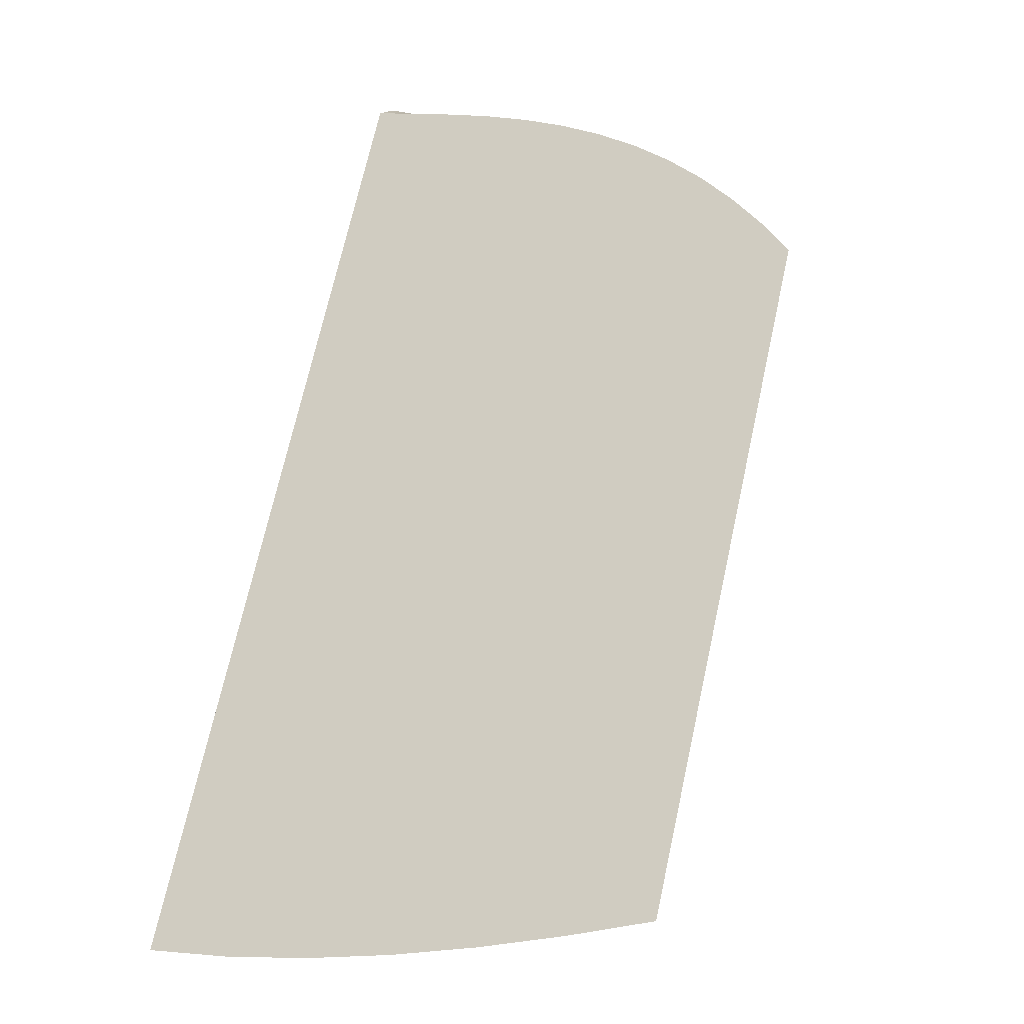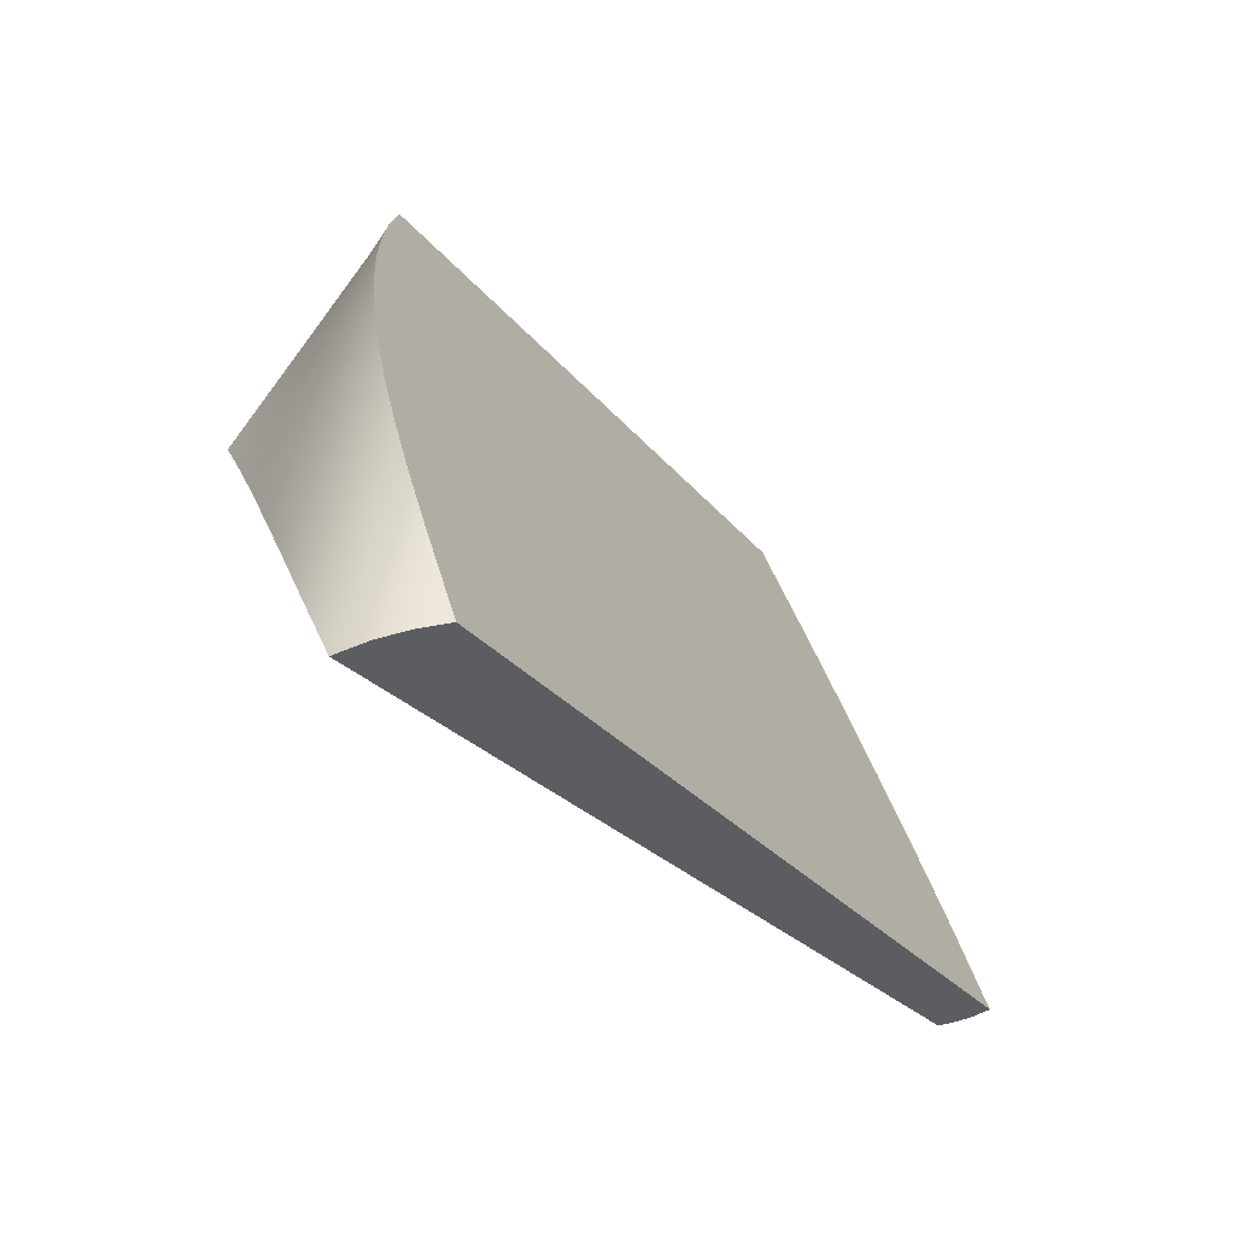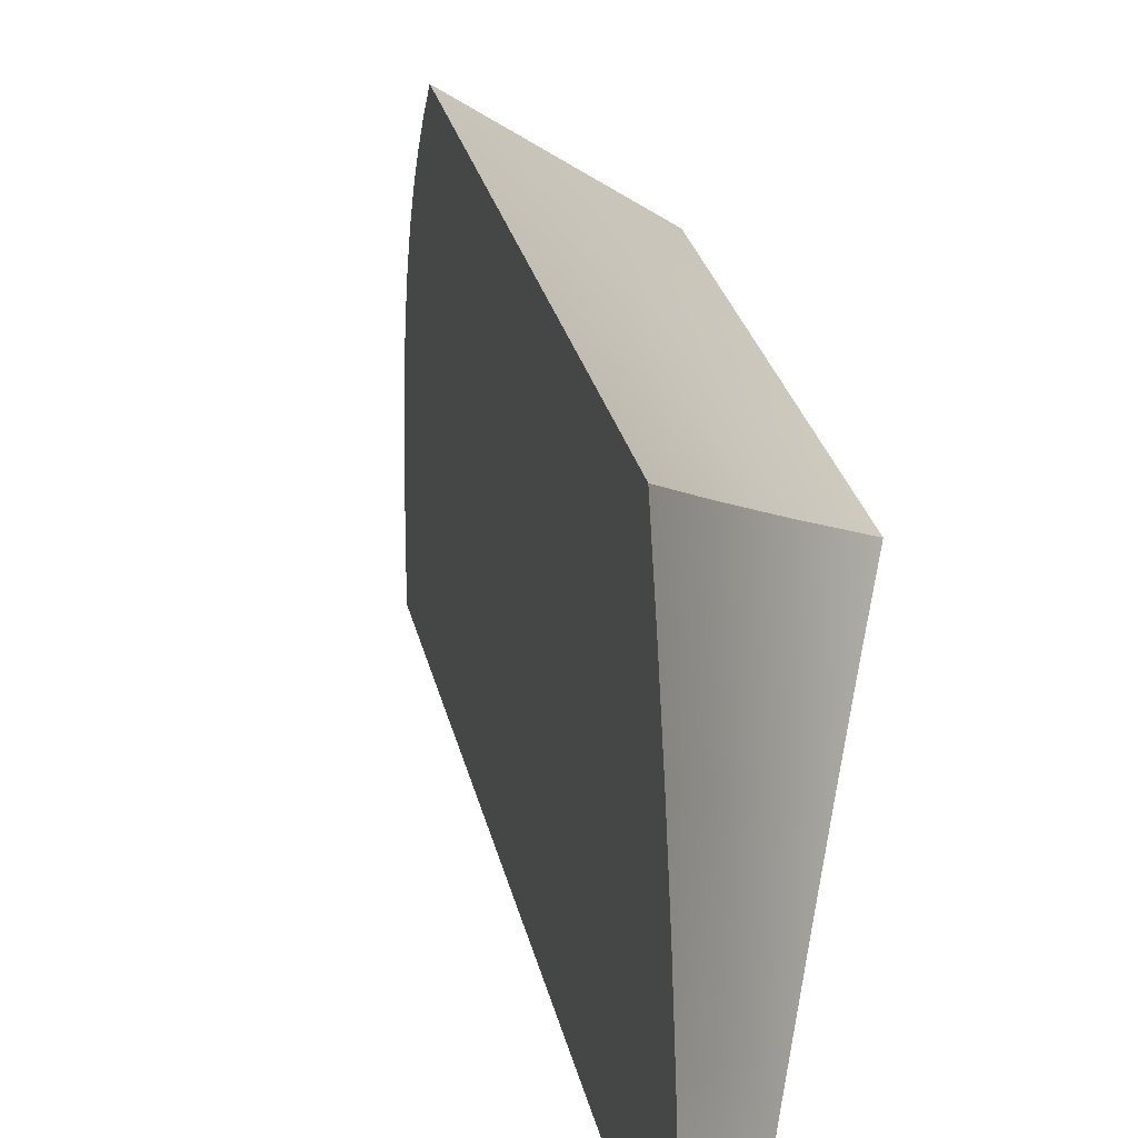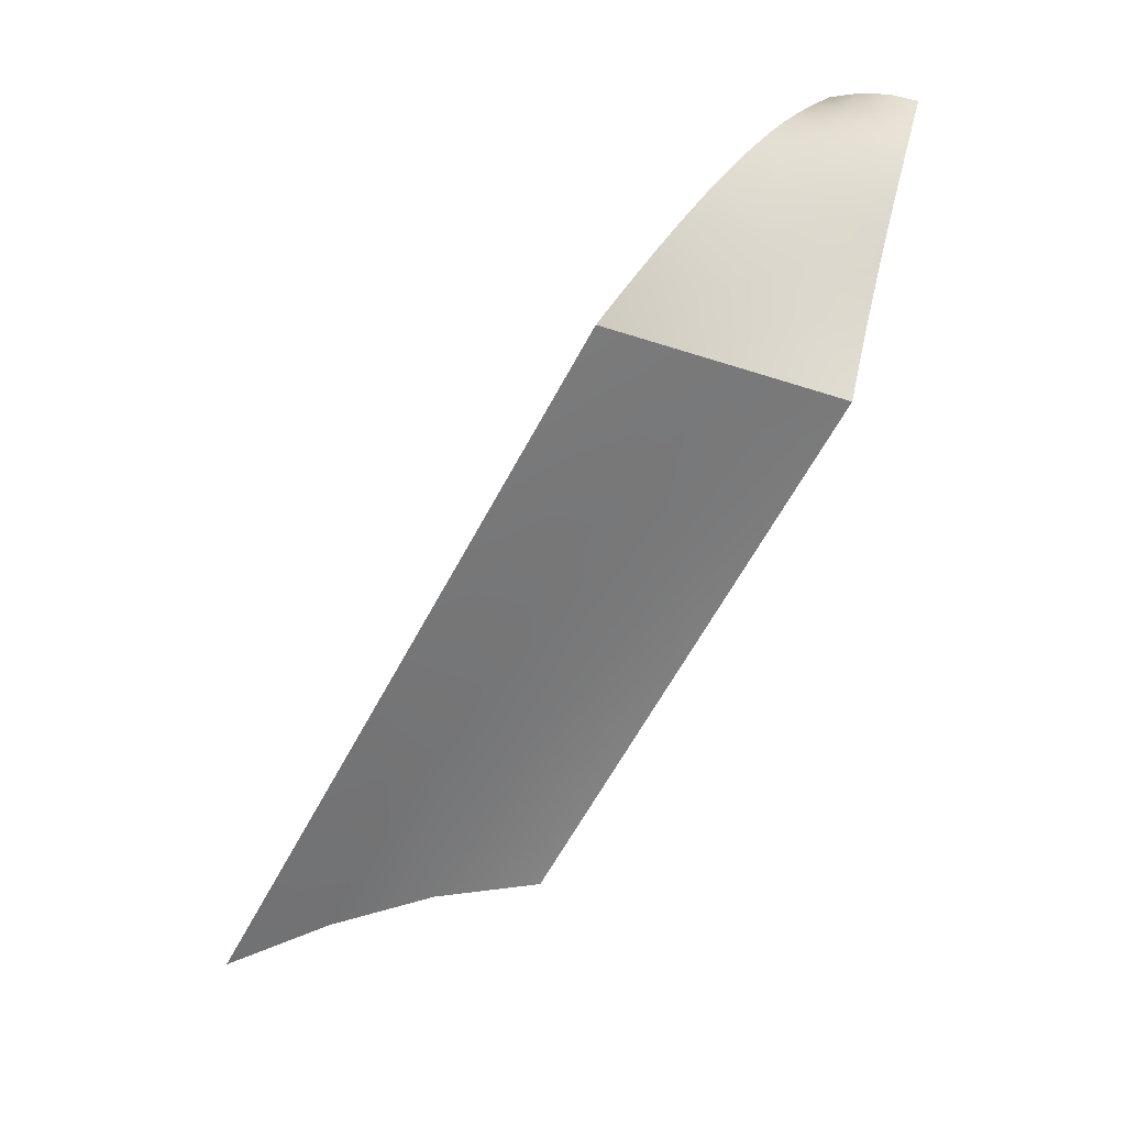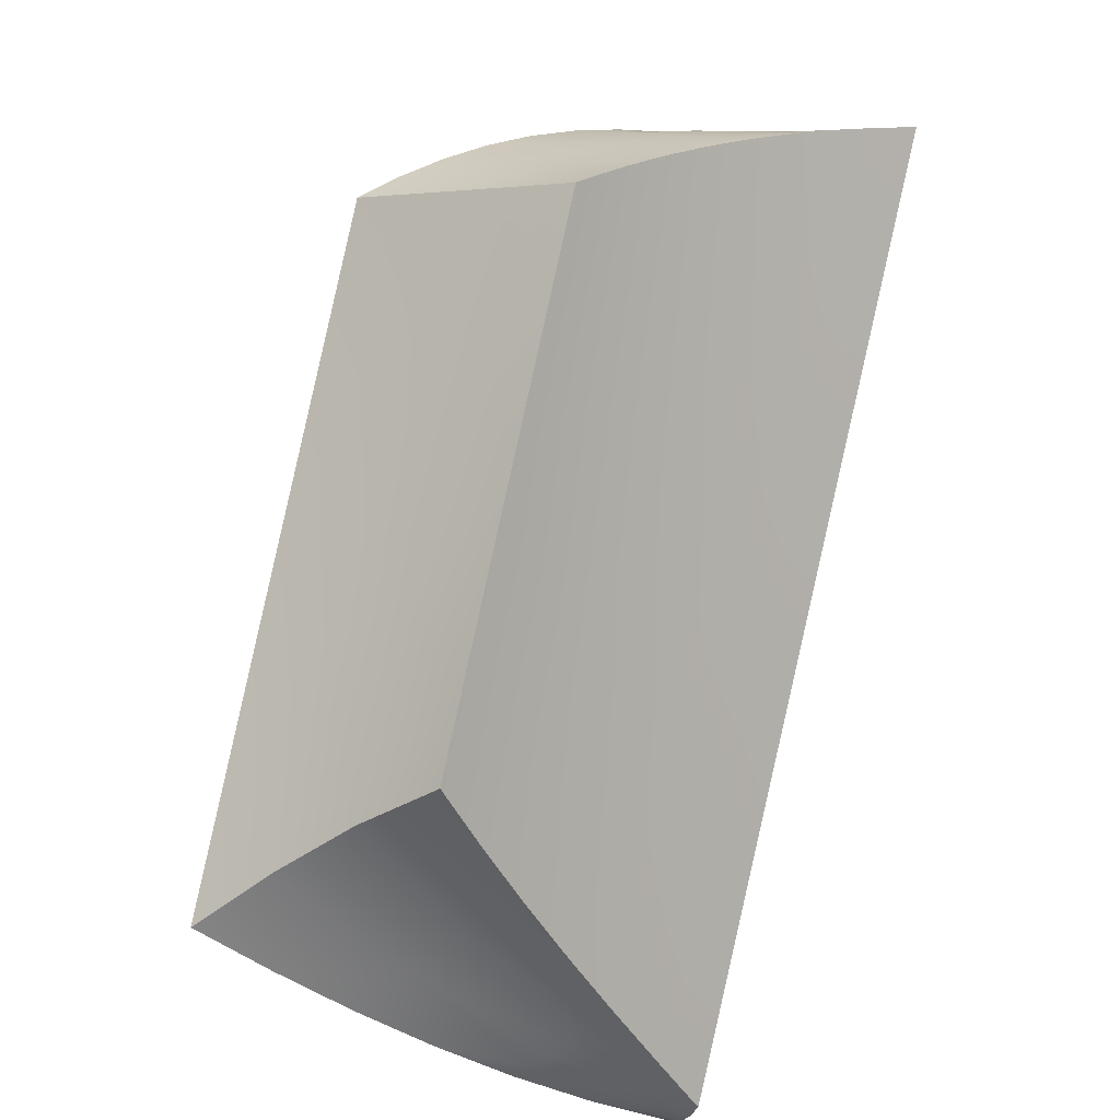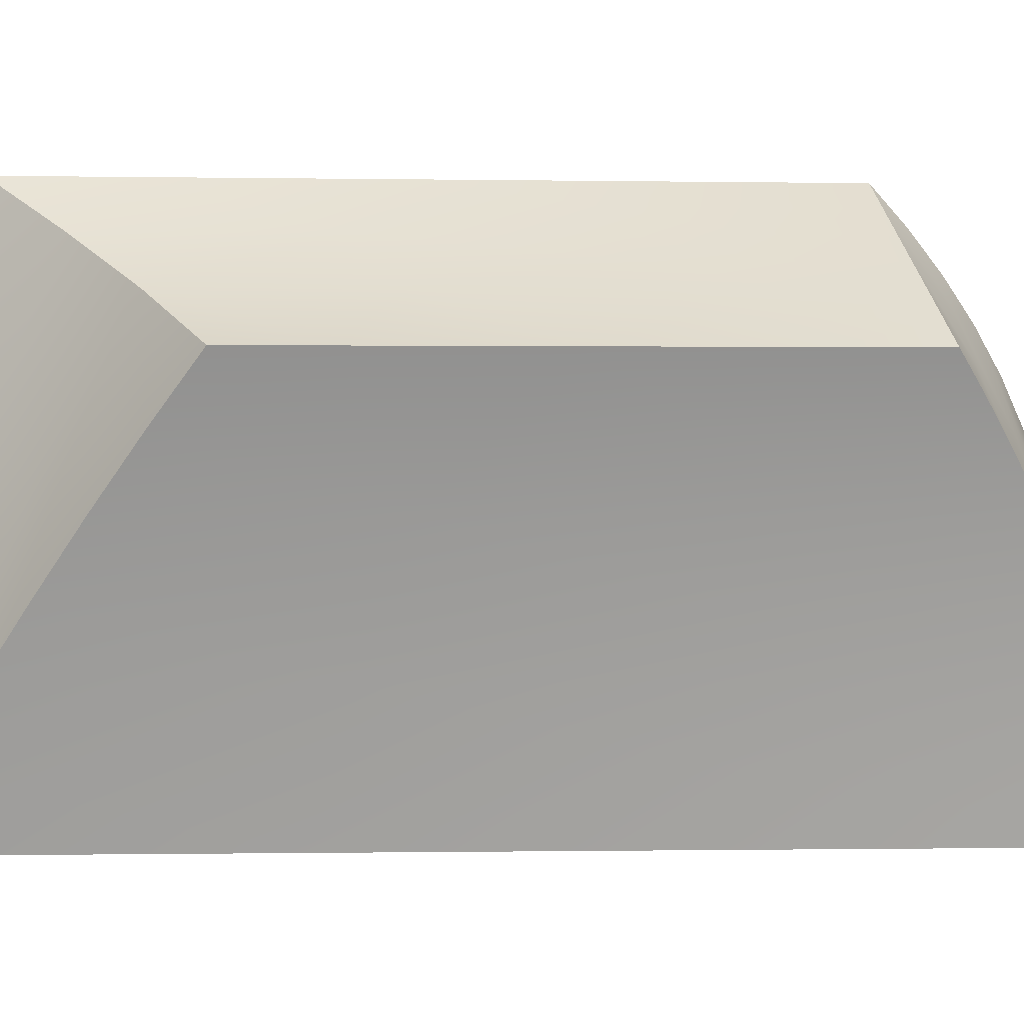
<metadata>
{"format":"obj","ext":"obj","renderer":"f3d","projection":"perspective","resolution":1024,"background":"white","views":[{"elev":7.9,"azim":115.6,"up":"+Z"},{"elev":54.3,"azim":-17.5,"up":"+Z"},{"elev":27.1,"azim":137.9,"up":"+Y"},{"elev":14.7,"azim":-163.0,"up":"+Z"},{"elev":-32.5,"azim":-115.1,"up":"+Z"},{"elev":0.8,"azim":-124.8,"up":"+Y"}]}
</metadata>
<code>
v 23.21 0 2.015
v 22.88 11 -4.492
v 28.2 0 -6.07
v 27.32 3.823 -6.849
v 26.45 7.511 -7.816
v 25.54 11 -8.999
v 33.19 0 -14.15
v 31.59 3.791 -13.87
v 29.94 7.478 -13.65
v 38.18 0 -22.24
v 35.85 3.76 -20.89
v 33.43 7.444 -19.49
v 30.86 11 -18.01
v 37.02 1.886 -21.57
v 34.65 5.615 -20.2
v 32.17 9.241 -18.76
v 29.53 11 -15.76
v 28.2 11 -13.51
v 26.87 11 -11.25
v 24.21 11 -6.745
v 22.9 10.28 -3.923
v 22.92 9.552 -3.371
v 22.93 8.809 -2.835
v 22.95 8.054 -2.315
v 22.97 7.288 -1.813
v 22.99 6.512 -1.328
v 23.01 5.725 -0.8591
v 23.03 4.929 -0.4063
v 23.05 4.124 0.03099
v 23.08 3.312 0.4534
v 23.11 2.492 0.8618
v 23.14 1.667 1.257
v 23.17 0.8355 1.641
v 26 9.284 -8.38
v 24.71 7.528 -4.897
v 24.46 9.295 -5.785
v 26.89 5.688 -7.306
v 25.19 3.838 -3.338
v 24.95 5.706 -4.083
v 27.76 1.924 -6.44
v 25.44 1.933 -2.656
v 25.32 2.89 -2.99
v 24.13 3.846 -1.582
v 24.28 1.938 -0.7647
v 24.2 2.896 -1.165
v 25.57 0.9692 -2.336
v 24.37 0.9718 -0.3789
v 23.21 0 2.015
v 28.2 0 -6.07
v 33.19 0 -14.15
v 38.18 0 -22.24
v 38.7 0 -22.33
v 39.21 0 -22.32
v 39.71 0 -22.17
v 35.04 0 -14.09
v 30.38 0 -6.008
v 25.71 0 2.074
v 24.88 0 2.199
v 24.04 0 2.182
v 22.88 11 -4.492
v 28.21 15 -2.256
v 27.57 12.32 -8.556
v 29.58 13.65 -8.246
v 31.54 15 -8.029
v 30.49 12.3 -13.37
v 32.72 13.64 -13.49
v 34.88 15 -13.8
v 30.86 11 -18.01
v 38.21 15 -19.58
v 27.32 14.33 -2.628
v 26.44 13.67 -3.001
v 25.55 13 -3.374
v 24.66 12.33 -3.746
v 23.77 11.67 -4.119
v 30.56 14.33 -8.129
v 29.88 15 -5.142
v 28.01 13.66 -5.624
v 28.94 14.33 -5.379
v 28.58 12.98 -8.387
v 26.12 12.32 -6.151
v 27.06 12.99 -5.88
v 26.56 11.65 -8.759
v 25.17 11.66 -6.439
v 24.21 11 -6.745
v 25.54 11 -8.999
v 26.87 11 -11.25
v 28.2 11 -13.51
v 29.53 11 -15.76
v 33.41 12.28 -18.18
v 35.86 13.62 -18.74
v 36.54 15 -16.69
v 33.21 15 -10.92
v 38.18 0 -22.24
v 30.86 11 -18.01
v 38.7 0 -22.33
v 37.08 4.183 -21.12
v 35.32 8.289 -19.73
v 39.21 0 -22.32
v 38.29 4.629 -21.42
v 37.16 9.179 -20.2
v 35.86 13.62 -18.74
v 39.71 0 -22.17
v 39.45 5.084 -21.72
v 38.92 10.09 -20.81
v 38.21 15 -19.58
v 32.17 9.241 -18.76
v 33.43 7.444 -19.49
v 34.65 5.615 -20.2
v 35.85 3.76 -20.89
v 37.02 1.886 -21.57
v 33.41 12.28 -18.18
v 37.9 2.098 -21.75
v 36.47 3.968 -21
v 37.46 1.99 -21.66
v 38.78 2.321 -21.92
v 37.69 4.404 -21.27
v 38.34 2.208 -21.84
v 38.65 1.105 -22.1
v 38.12 2.153 -21.8
v 38.3 1.05 -22.05
v 38.48 1.078 -22.07
v 39.62 2.549 -22.01
v 38.88 4.856 -21.57
v 39.2 2.435 -21.98
v 39.35 1.219 -22.14
v 38.99 2.378 -21.95
v 39 1.162 -22.13
v 39.18 1.19 -22.14
v 39.41 2.492 -22
v 39.51 1.247 -22.13
v 39.21 7.598 -21.31
v 38.59 12.56 -20.23
v 28.21 15 -2.256
v 26.66 10.58 0.4237
v 25.9 5.402 1.752
v 25.71 0 2.074
v 30.75 10.41 -6.655
v 30.41 5.296 -6.071
v 30.38 0 -6.008
v 34.84 10.25 -13.73
v 34.93 5.19 -13.89
v 35.04 0 -14.09
v 38.21 15 -19.58
v 39.71 0 -22.17
v 29.88 15 -5.142
v 31.54 15 -8.029
v 33.21 15 -10.92
v 34.88 15 -13.8
v 36.54 15 -16.69
v 38.59 12.56 -20.23
v 38.92 10.09 -20.81
v 39.21 7.598 -21.31
v 39.45 5.084 -21.72
v 39.62 2.549 -22.01
v 25.74 1.354 2.032
v 25.77 2.707 1.978
v 25.82 4.057 1.891
v 26.02 6.736 1.544
v 26.18 8.05 1.256
v 26.4 9.334 0.8852
v 26.98 11.77 -0.131
v 27.35 12.91 -0.7703
v 27.76 13.98 -1.482
v 30.38 2.654 -6.018
v 28.16 5.349 -2.159
v 28.08 2.681 -2.02
v 30.53 7.899 -6.267
v 28.71 10.5 -3.116
v 28.36 7.975 -2.505
v 31.1 12.79 -7.257
v 29.23 12.85 -4.013
v 23.21 0 2.015
v 22.99 6.512 -1.328
v 22.95 8.054 -2.315
v 22.88 11 -4.492
v 24.04 0 2.182
v 24 1.885 1.629
v 23.99 3.753 1.02
v 24.03 5.594 0.3155
v 24.11 7.392 -0.5079
v 24.24 9.125 -1.463
v 24.43 10.77 -2.549
v 24.88 0 2.199
v 24.88 2.103 1.873
v 24.92 4.194 1.48
v 25.04 6.259 0.9521
v 25.24 8.272 0.2483
v 25.54 10.2 -0.6524
v 25.95 12 -1.748
v 25.71 0 2.074
v 28.21 15 -2.256
v 27.32 14.33 -2.628
v 26.44 13.67 -3.001
v 25.55 13 -3.374
v 24.66 12.33 -3.746
v 23.77 11.67 -4.119
v 25.74 1.354 2.032
v 25.77 2.707 1.978
v 25.82 4.057 1.891
v 25.9 5.402 1.752
v 26.02 6.736 1.544
v 26.18 8.05 1.256
v 26.4 9.334 0.8852
v 26.66 10.58 0.4237
v 26.98 11.77 -0.131
v 27.35 12.91 -0.7703
v 27.76 13.98 -1.482
v 22.9 10.28 -3.923
v 22.92 9.552 -3.371
v 22.93 8.809 -2.835
v 22.97 7.288 -1.813
v 23.01 5.725 -0.8591
v 23.03 4.929 -0.4063
v 23.05 4.124 0.03099
v 23.08 3.312 0.4534
v 23.11 2.492 0.8618
v 23.14 1.667 1.257
v 23.17 0.8355 1.641
f 42 40 41
f 4 42 38
f 40 42 4
f 38 42 45 43
f 42 41 44 45
f 41 46 47 44
f 5 37 39 35
f 37 4 38 39
f 34 5 35 36
f 37 8 4
f 9 37 5
f 8 37 9
f 47 1 33
f 31 45 44 32
f 45 31 30
f 32 44 47 33
f 1 47 46
f 43 28 39
f 45 30 29 43
f 41 40 46
f 46 3 1
f 28 43 29
f 39 27 26
f 35 26 25
f 27 39 28
f 23 22 36
f 22 21 36
f 2 20 21
f 21 20 36
f 24 23 36
f 35 25 24
f 7 3 40
f 43 39 38
f 4 8 40
f 3 46 40
f 14 10 7
f 8 14 7
f 15 11 8
f 14 8 11
f 40 8 7
f 15 8 9
f 24 36 35
f 6 19 34
f 34 19 9
f 36 20 6 34
f 9 5 34
f 16 12 9
f 15 9 12
f 17 16 9
f 9 18 17
f 16 17 13
f 19 18 9
f 26 35 39
f 59 48 49
f 55 56 59
f 57 58 56
f 59 56 58
f 55 59 49
f 52 50 51
f 53 50 52
f 54 55 53
f 50 53 55
f 49 50 55
f 62 82 83 80
f 63 79 81 77
f 79 62 80 81
f 75 63 77 78
f 79 65 62
f 66 79 63
f 65 79 66
f 74 84 60
f 73 80 83 74
f 83 84 74
f 82 85 84 83
f 82 86 85
f 80 73 72 81
f 71 77 81 72
f 61 76 78 70
f 70 78 77 71
f 76 64 75 78
f 62 65 82
f 87 86 65
f 86 82 65
f 89 68 88
f 88 65 89
f 87 65 88
f 66 90 89 65
f 92 66 75
f 63 75 66
f 75 64 92
f 92 67 66
f 67 91 66
f 90 66 91
f 90 91 69
f 96 112 114 113
f 99 115 117 116
f 119 116 117
f 96 119 112
f 116 119 96
f 117 118 121 119
f 119 121 120 112
f 116 100 99
f 97 116 96
f 100 116 97
f 126 123 124
f 99 126 115
f 123 126 99
f 124 125 128 126
f 126 128 127 115
f 129 130 125 124
f 114 95 93
f 114 110 109 113
f 93 110 114
f 114 120 95
f 95 120 121
f 117 115 127 118
f 118 95 121
f 114 112 120
f 118 98 95
f 113 109 108
f 97 107 106
f 107 97 108
f 97 96 113
f 94 111 106
f 111 97 106
f 101 100 97 111
f 113 108 97
f 118 127 98
f 128 98 127
f 128 125 98
f 130 102 125
f 98 125 102
f 130 129 122
f 123 129 124
f 122 102 130
f 103 122 129
f 132 100 101
f 99 100 123
f 100 131 123
f 123 103 129
f 123 131 103
f 100 132 104
f 101 105 132
f 100 104 131
f 137 170 171 168
f 138 167 169 165
f 167 137 168 169
f 164 138 165 166
f 167 140 137
f 141 167 138
f 140 167 141
f 145 133 163
f 171 162 161
f 162 171 163
f 171 161 134 168
f 145 171 170 146
f 160 168 134
f 169 168 160
f 145 163 171
f 169 159 158
f 165 135 157
f 166 157 156
f 135 165 158
f 165 157 166
f 136 166 155
f 166 156 155
f 139 166 136
f 169 158 165
f 169 160 159
f 170 147 146
f 170 137 140
f 140 147 170
f 140 149 148
f 140 150 149
f 143 149 150
f 151 150 140
f 147 140 148
f 164 141 138
f 139 142 164
f 141 164 142
f 164 166 139
f 142 144 154 141
f 141 152 151 140
f 141 154 153
f 141 153 152
f 185 178 177 184
f 186 179 178 185
f 187 180 179 186
f 188 181 180 187
f 189 182 181 188
f 176 218 172
f 177 216 217
f 178 215 216
f 217 218 177
f 177 178 216
f 177 176 183 184
f 215 178 214
f 213 214 179
f 178 179 214
f 212 213 179
f 176 177 218
f 180 173 212
f 180 211 173
f 181 210 174
f 210 182 209
f 174 211 181
f 209 182 208
f 180 181 211
f 196 182 195
f 208 196 175
f 208 182 196
f 181 182 210
f 180 212 179
f 184 183 190 197
f 185 184 198 199
f 186 185 200 201
f 187 186 201 202
f 184 197 198
f 185 199 200
f 203 187 202
f 207 192 189
f 182 189 193 194
f 189 192 193
f 189 188 205 206
f 195 182 194
f 188 187 203 204
f 188 204 205
f 189 206 207
f 192 207 191

</code>
